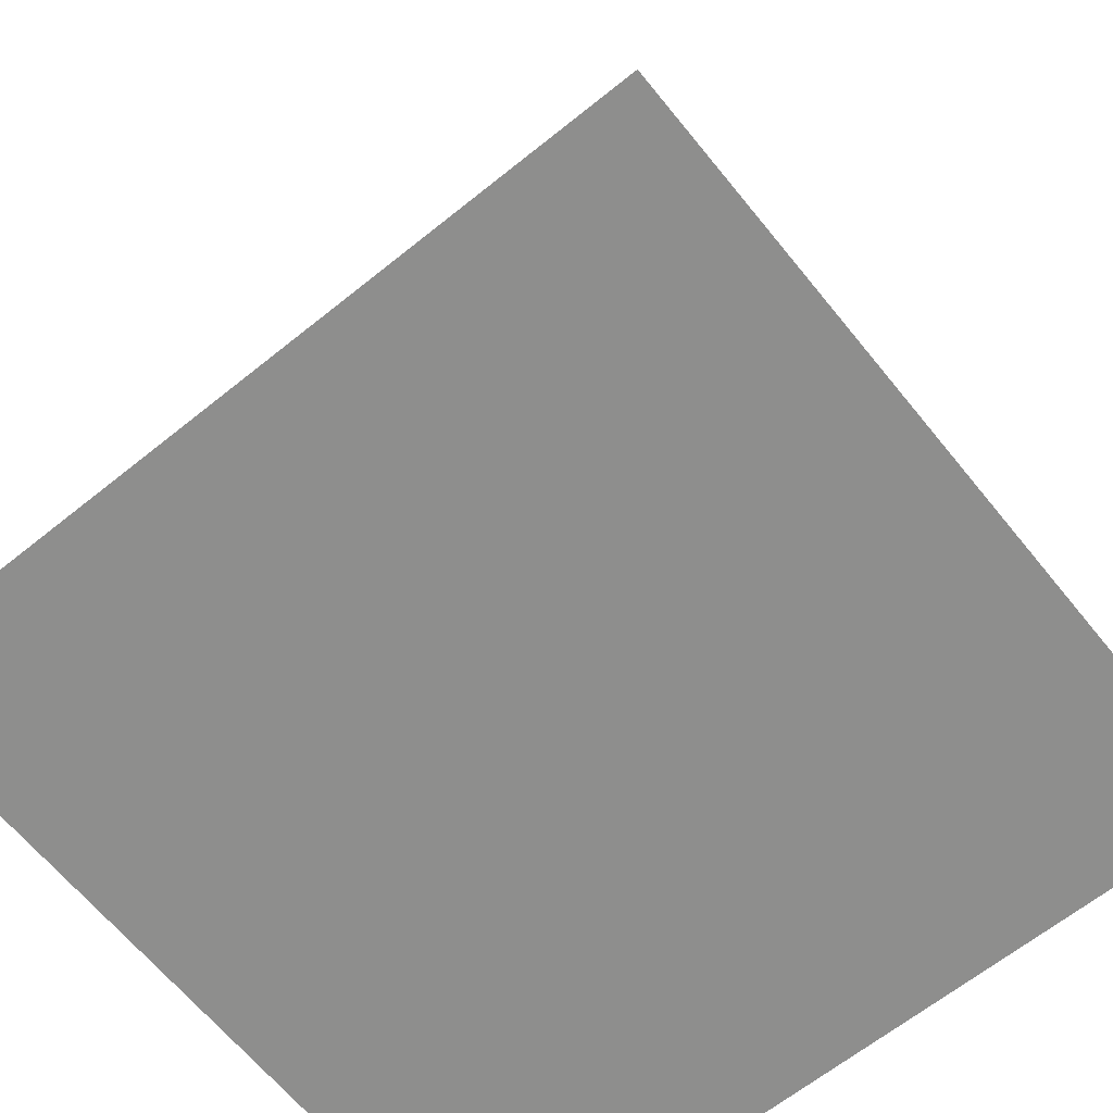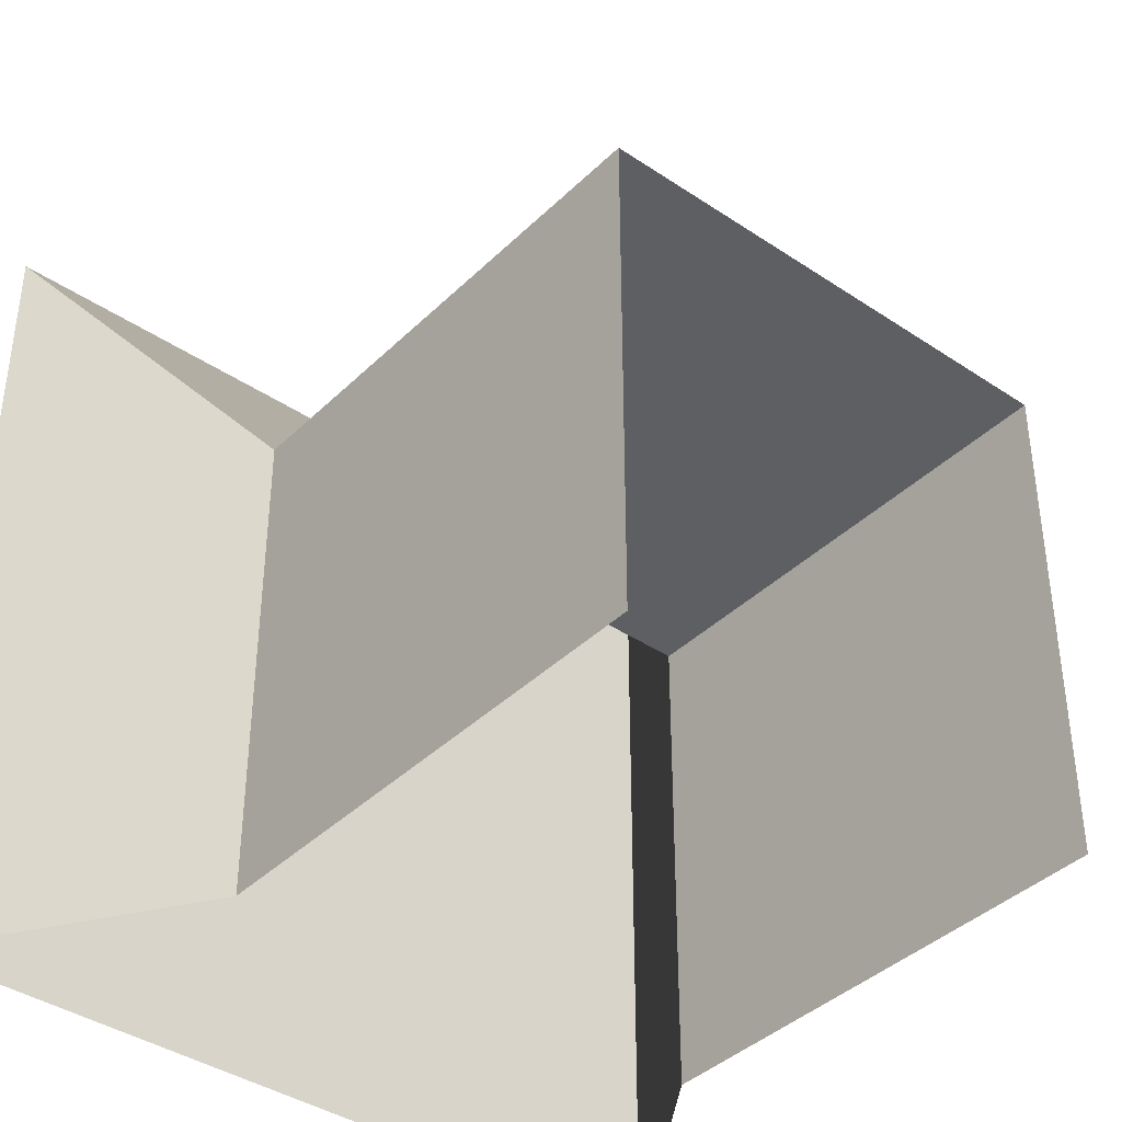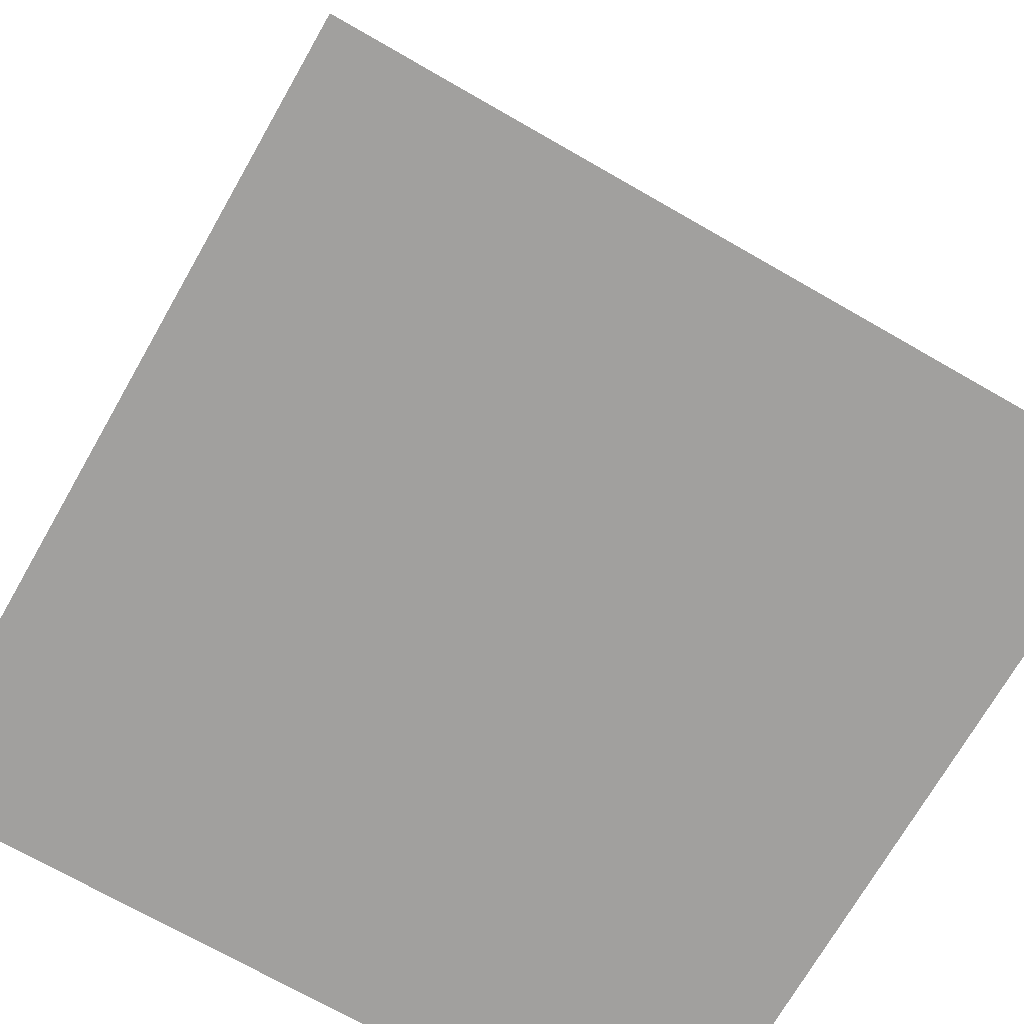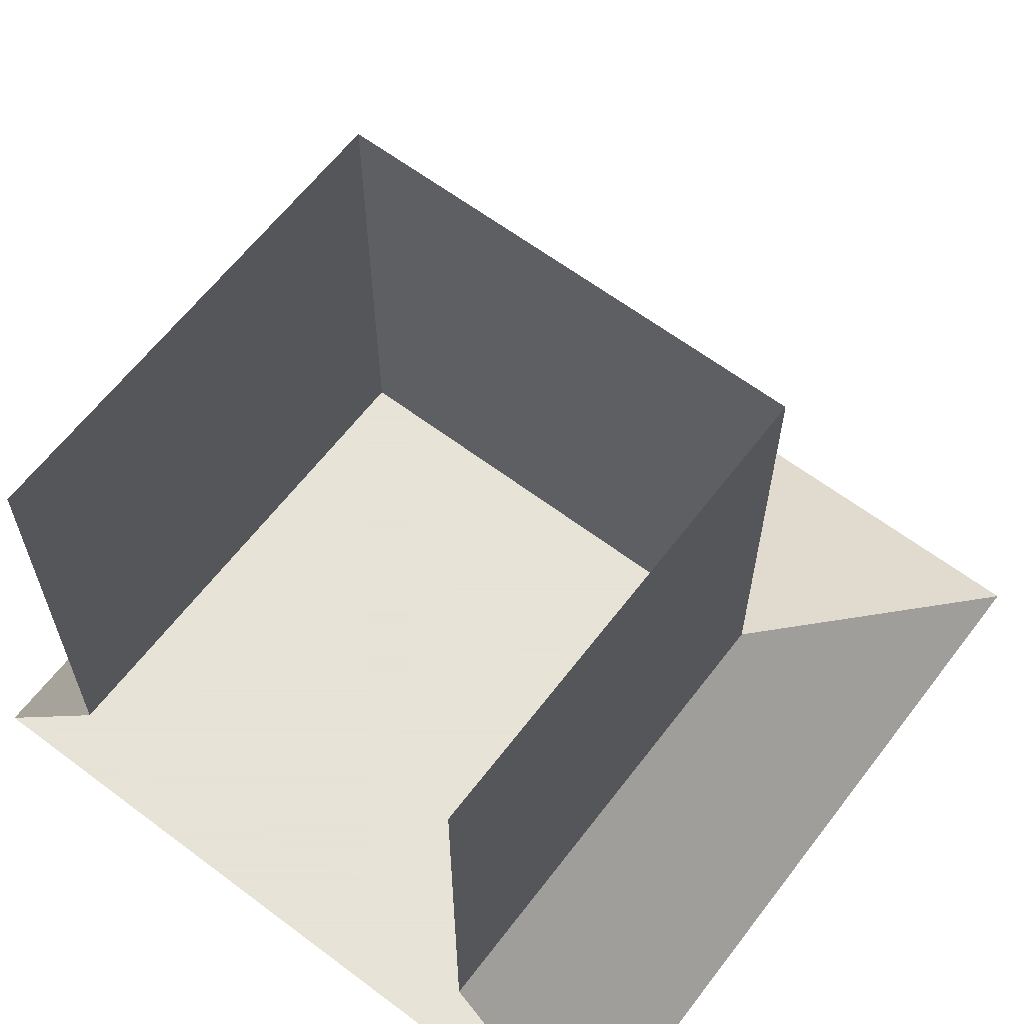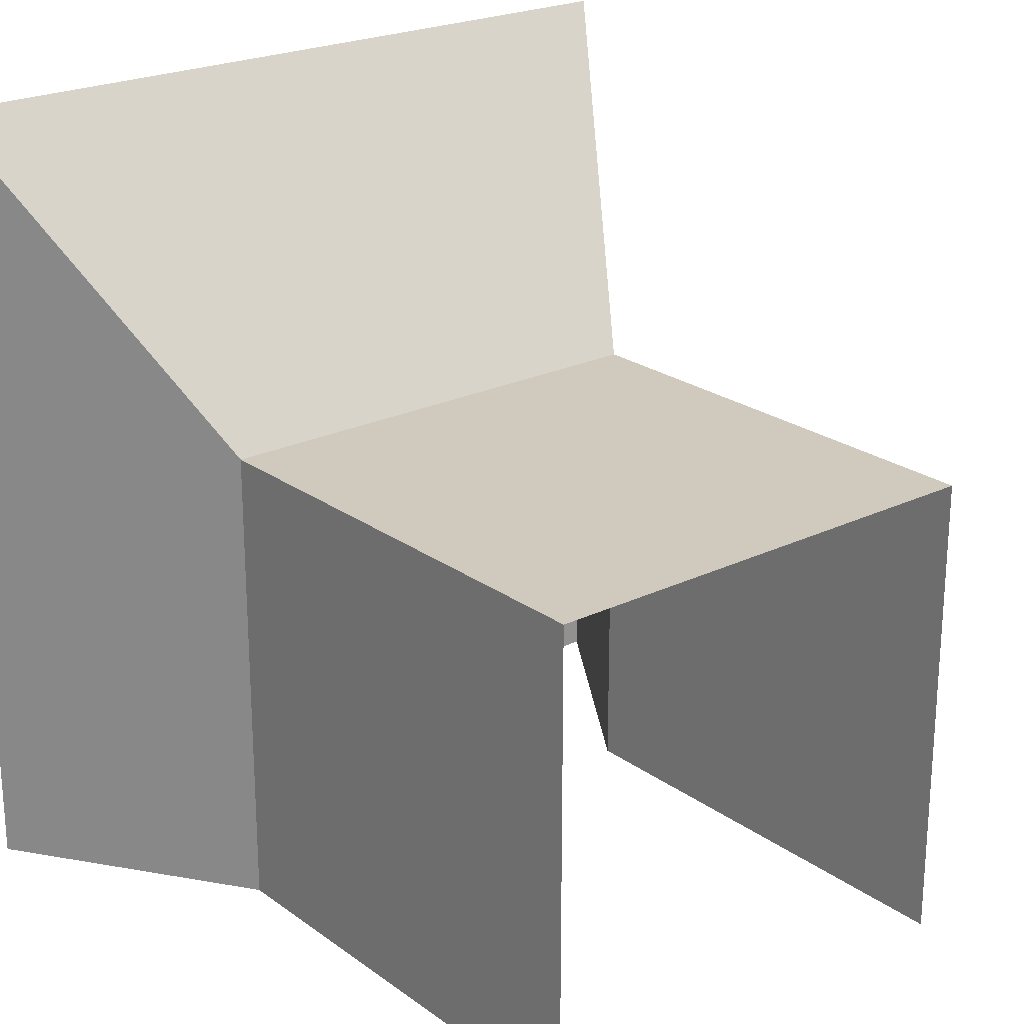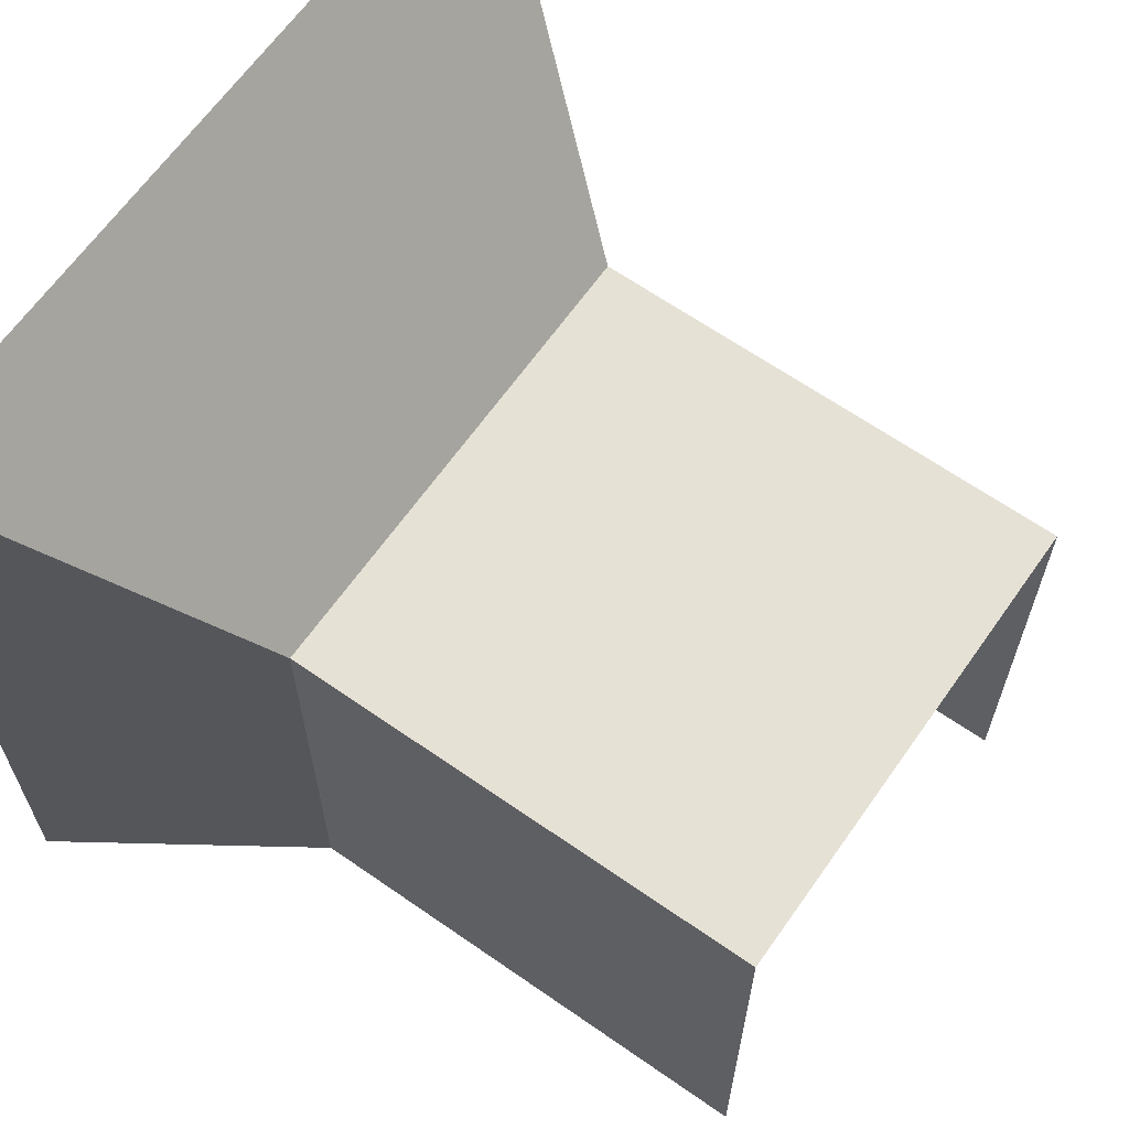
<metadata>
{"format":"obj","ext":"obj","renderer":"f3d","projection":"perspective","resolution":1024,"background":"white","views":[{"elev":-64.8,"azim":39.0,"up":"+Y"},{"elev":-39.5,"azim":140.1,"up":"+Z"},{"elev":-71.8,"azim":-29.8,"up":"+Y"},{"elev":62.8,"azim":-142.7,"up":"+Y"},{"elev":22.9,"azim":140.6,"up":"+Z"},{"elev":64.6,"azim":125.1,"up":"+Z"}]}
</metadata>
<code>
o Cube
v 1.25 0 -1.25
v 1.25 0 1.25
v -1.25 0 1.25
v -1.25 0 -1.25
v 0.75 0.75 -1.25
v 0.75 0.75 0.25
v -0.75 0.75 0.25
v -0.75 0.75 -1.25
v 0.75 2.25 -1.25
v 0.75 2.25 0.25
v -0.75 2.25 -1.25
v -0.75 2.25 0.25
f 1 2 3 4
f 8 7 12 11
f 1 5 6 2
f 2 6 7 3
f 3 7 8 4
f 7 6 10 12
f 6 5 9 10

</code>
